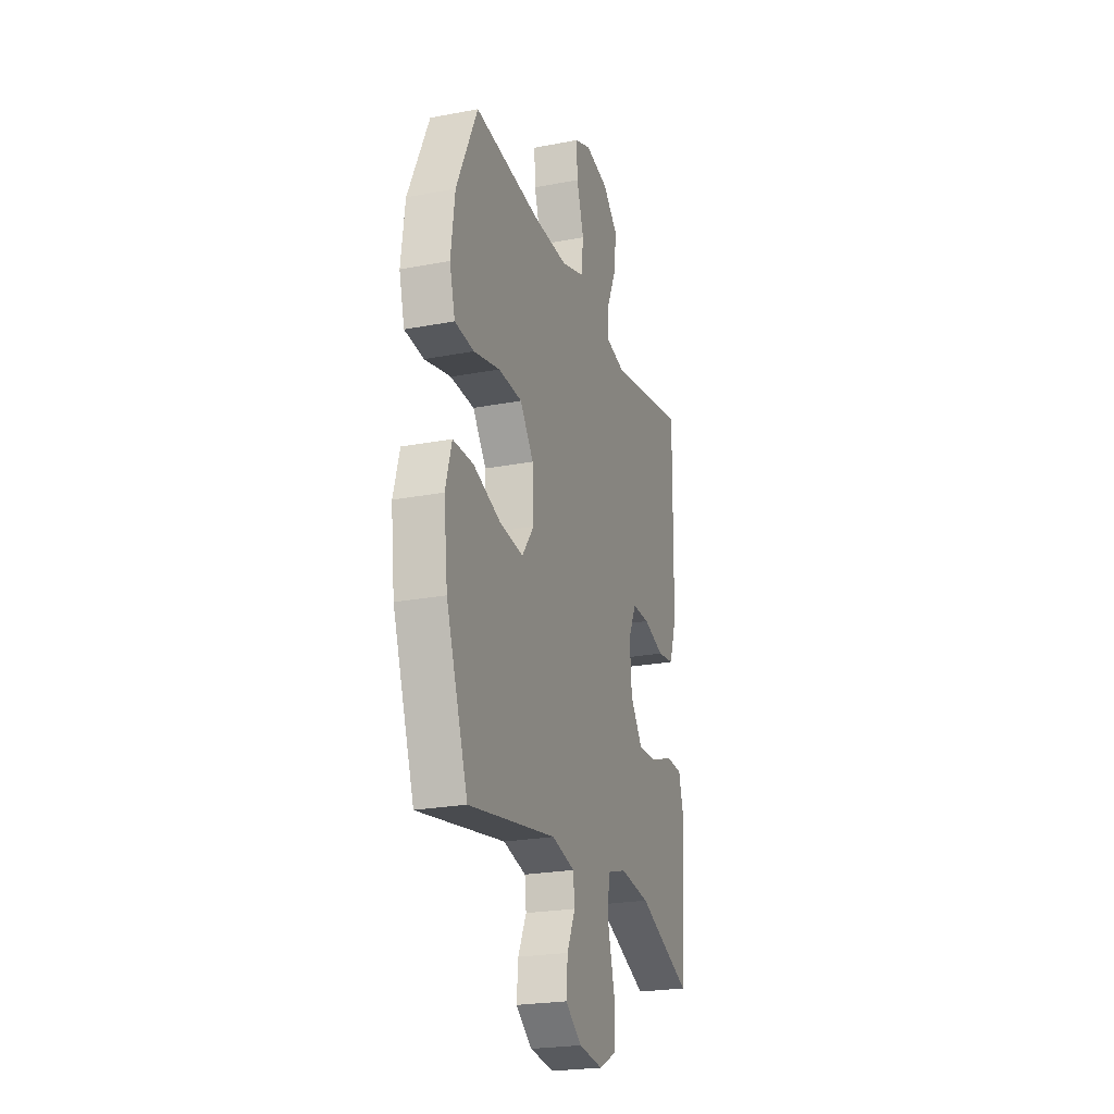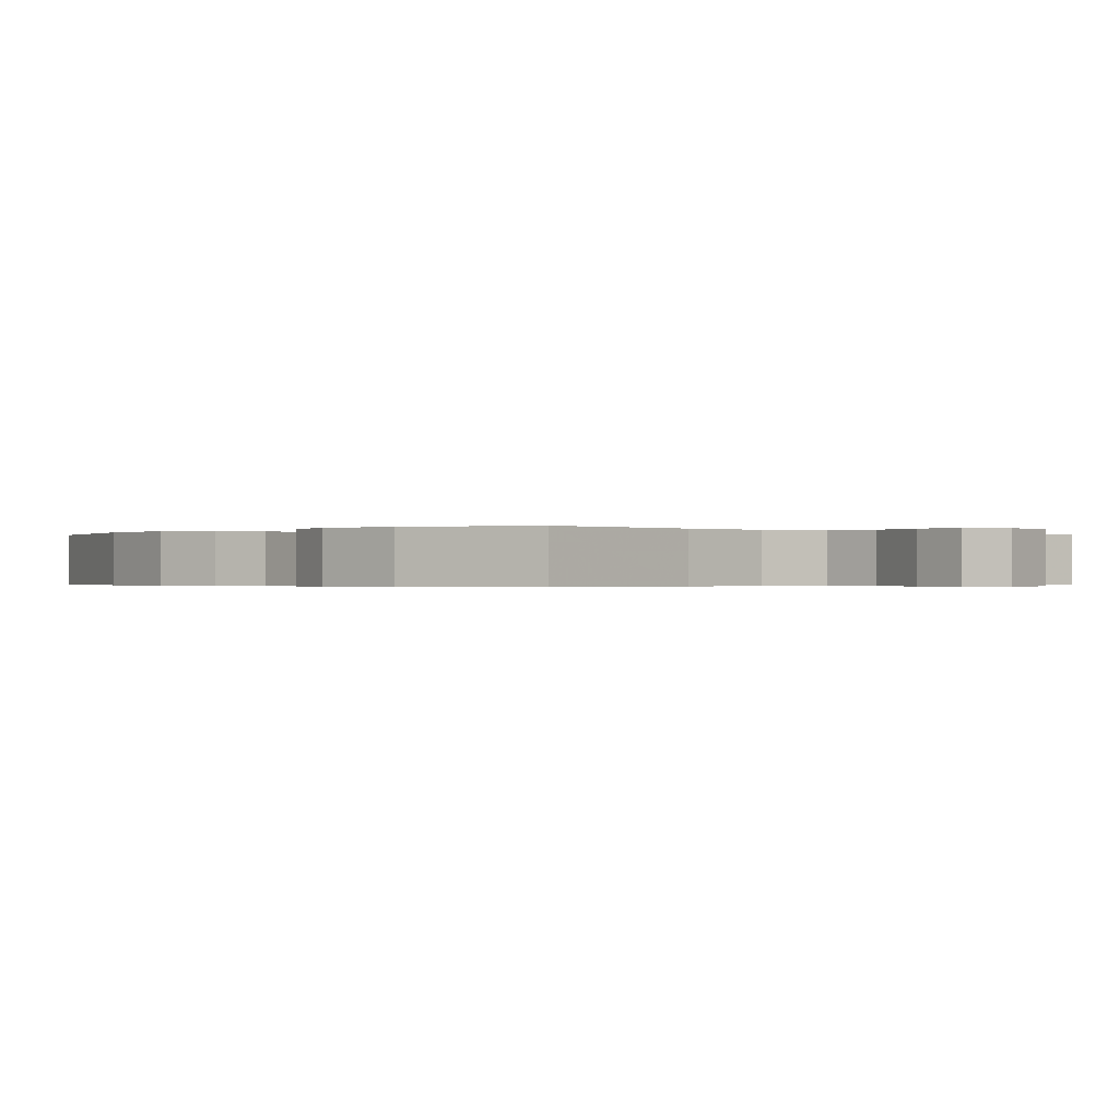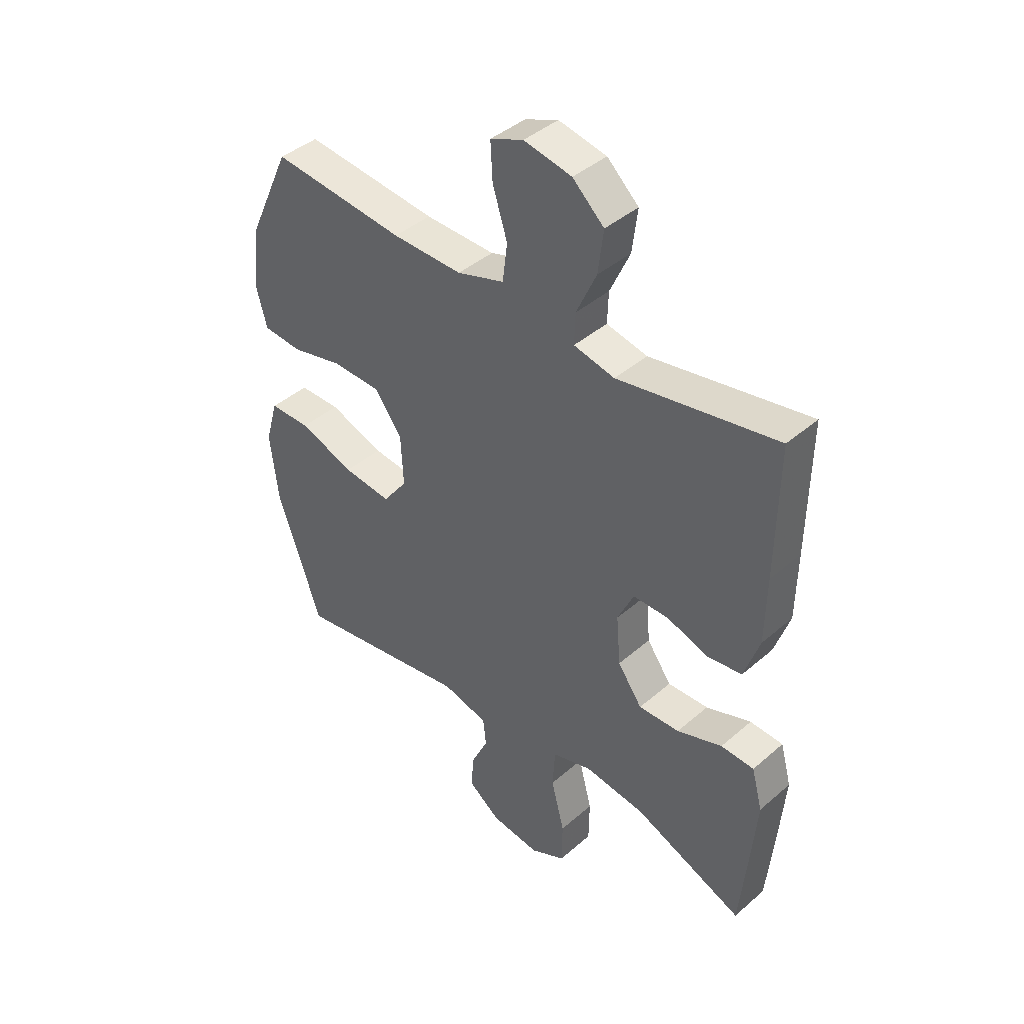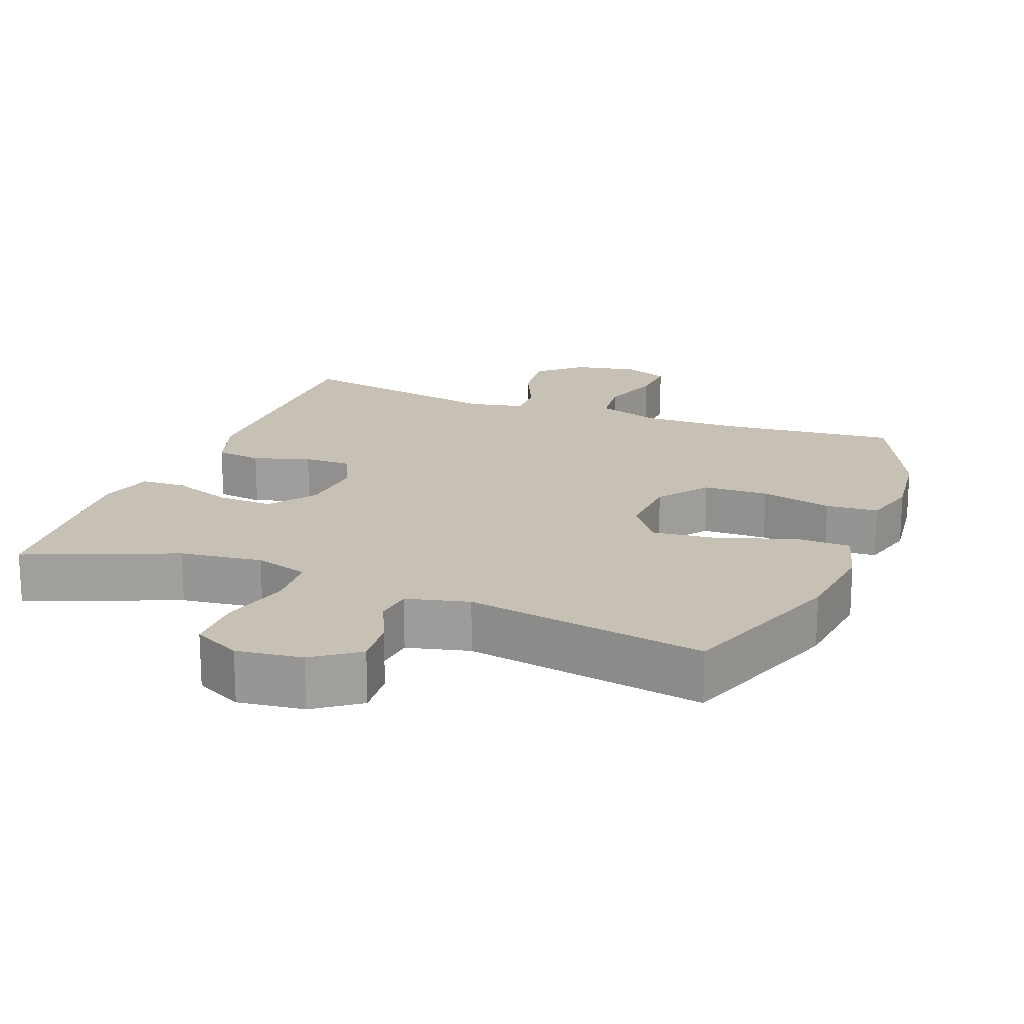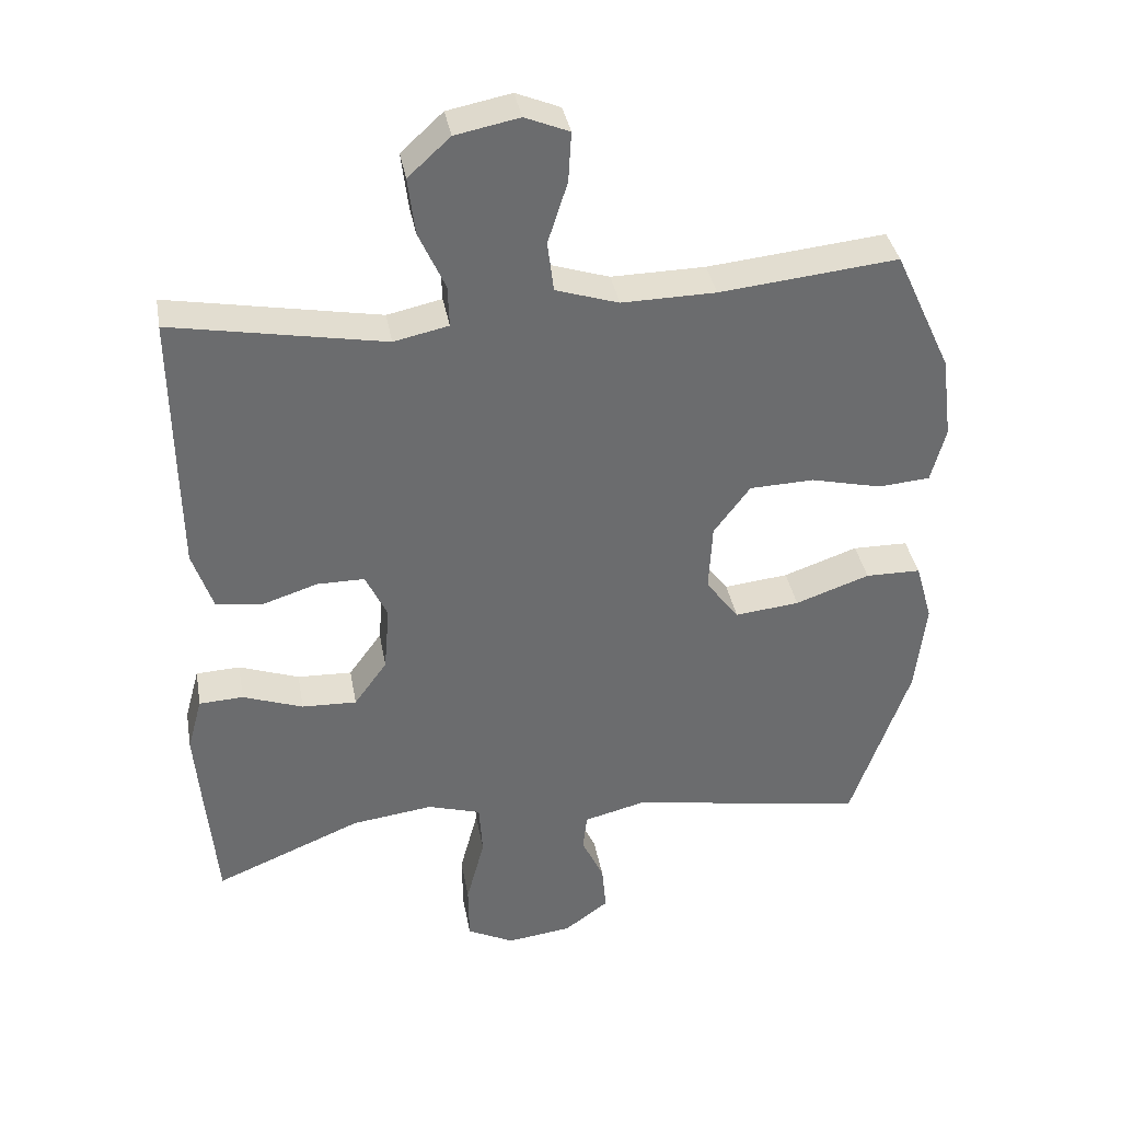
<metadata>
{"format":"obj","ext":"obj","renderer":"f3d","projection":"perspective","resolution":1024,"background":"white","views":[{"elev":-23.4,"azim":-72.1,"up":"+Z"},{"elev":-0.3,"azim":-43.1,"up":"+Y"},{"elev":41.8,"azim":43.9,"up":"+Z"},{"elev":18.5,"azim":-158.7,"up":"+Y"},{"elev":36.9,"azim":169.9,"up":"+Z"}]}
</metadata>
<code>
v -0.5 0.07 0.5
v -0.246 0.07 0.474
v -0.112 0.07 0.472
v -0.022 0.07 0.501
v -0.013 0.07 0.573
v -0.041 0.07 0.661
v -0.045 0.07 0.732
v 0.018 0.07 0.758
v 0.109 0.07 0.74
v 0.169 0.07 0.685
v 0.159 0.07 0.604
v 0.121 0.07 0.52
v 0.119 0.07 0.461
v 0.197 0.07 0.444
v 0.5 0.07 0.5
v 0.497 0.07 0.251
v 0.495 0.07 0.123
v 0.466 0.07 0.037
v 0.401 0.07 0.028
v 0.321 0.07 0.054
v 0.253 0.07 0.054
v 0.222 0.07 -0.012
v 0.23 0.07 -0.107
v 0.277 0.07 -0.172
v 0.355 0.07 -0.169
v 0.441 0.07 -0.138
v 0.504 0.07 -0.141
v 0.525 0.07 -0.218
v 0.515 0.07 -0.337
v 0.5 0.07 -0.5
v 0.29 0.07 -0.413
v 0.174 0.07 -0.398
v 0.098 0.07 -0.421
v 0.093 0.07 -0.497
v 0.119 0.07 -0.596
v 0.118 0.07 -0.678
v 0.051 0.07 -0.712
v -0.042 0.07 -0.7
v -0.105 0.07 -0.654
v -0.099 0.07 -0.587
v -0.067 0.07 -0.518
v -0.073 0.07 -0.465
v -0.161 0.07 -0.443
v -0.5 0.07 -0.5
v -0.584 0.07 -0.258
v -0.599 0.07 -0.126
v -0.575 0.07 -0.041
v -0.496 0.07 -0.04
v -0.39 0.07 -0.077
v -0.298 0.07 -0.087
v -0.251 0.07 -0.024
v -0.256 0.07 0.073
v -0.308 0.07 0.143
v -0.4 0.07 0.146
v -0.501 0.07 0.122
v -0.575 0.07 0.128
v -0.596 0.07 0.206
v -0.581 0.07 0.324
v -0.5 0 0.5
v -0.246 0 0.474
v -0.112 0 0.472
v -0.022 0 0.501
v -0.013 0 0.573
v -0.041 0 0.661
v -0.045 0 0.732
v 0.018 0 0.758
v 0.109 0 0.74
v 0.169 0 0.685
v 0.159 0 0.604
v 0.121 0 0.52
v 0.119 0 0.461
v 0.197 0 0.444
v 0.5 0 0.5
v 0.497 0 0.251
v 0.495 0 0.123
v 0.466 0 0.037
v 0.401 0 0.028
v 0.321 0 0.054
v 0.253 0 0.054
v 0.222 0 -0.012
v 0.23 0 -0.107
v 0.277 0 -0.172
v 0.355 0 -0.169
v 0.441 0 -0.138
v 0.504 0 -0.141
v 0.525 0 -0.218
v 0.515 0 -0.337
v 0.5 0 -0.5
v 0.29 0 -0.413
v 0.174 0 -0.398
v 0.098 0 -0.421
v 0.093 0 -0.497
v 0.119 0 -0.596
v 0.118 0 -0.678
v 0.051 0 -0.712
v -0.042 0 -0.7
v -0.105 0 -0.654
v -0.099 0 -0.587
v -0.067 0 -0.518
v -0.073 0 -0.465
v -0.161 0 -0.443
v -0.5 0 -0.5
v -0.584 0 -0.258
v -0.599 0 -0.126
v -0.575 0 -0.041
v -0.496 0 -0.04
v -0.39 0 -0.077
v -0.298 0 -0.087
v -0.251 0 -0.024
v -0.256 0 0.073
v -0.308 0 0.143
v -0.4 0 0.146
v -0.501 0 0.122
v -0.575 0 0.128
v -0.596 0 0.206
v -0.581 0 0.324
f 58 1 2
f 57 58 2
f 56 57 2
f 55 56 2
f 54 55 2
f 53 54 2 3
f 52 53 3 4
f 51 52 4
f 47 48 49
f 46 47 49
f 45 46 49
f 44 45 49
f 43 44 49
f 42 43 49 50
f 39 40 41
f 38 39 41
f 37 38 41
f 36 37 41
f 35 36 41
f 34 35 41
f 33 34 41 42
f 42 50 51
f 33 42 51
f 32 33 51
f 29 30 31
f 28 29 31
f 27 28 31
f 26 27 31
f 25 26 31
f 24 25 31 32
f 18 19 20
f 17 18 20
f 16 17 20
f 15 16 20
f 14 15 20
f 13 14 20 21
f 10 11 12
f 9 10 12
f 8 9 12
f 7 8 12
f 6 7 12
f 5 6 12
f 4 5 12 13
f 13 21 22
f 4 13 22
f 51 4 22
f 23 24 32 51
f 22 23 51
f 60 59 116
f 60 116 115
f 60 115 114
f 60 114 113
f 60 113 112
f 61 60 112 111
f 62 61 111 110
f 62 110 109
f 107 106 105
f 107 105 104
f 107 104 103
f 107 103 102
f 107 102 101
f 108 107 101 100
f 99 98 97
f 99 97 96
f 99 96 95
f 99 95 94
f 99 94 93
f 99 93 92
f 100 99 92 91
f 109 108 100
f 109 100 91
f 109 91 90
f 89 88 87
f 89 87 86
f 89 86 85
f 89 85 84
f 89 84 83
f 90 89 83 82
f 78 77 76
f 78 76 75
f 78 75 74
f 78 74 73
f 78 73 72
f 79 78 72 71
f 70 69 68
f 70 68 67
f 70 67 66
f 70 66 65
f 70 65 64
f 70 64 63
f 71 70 63 62
f 80 79 71
f 80 71 62
f 80 62 109
f 109 90 82 81
f 109 81 80
f 1 59 60 2
f 2 60 61 3
f 3 61 62 4
f 4 62 63 5
f 5 63 64 6
f 6 64 65 7
f 7 65 66 8
f 8 66 67 9
f 9 67 68 10
f 10 68 69 11
f 11 69 70 12
f 12 70 71 13
f 13 71 72 14
f 14 72 73 15
f 15 73 74 16
f 16 74 75 17
f 17 75 76 18
f 18 76 77 19
f 19 77 78 20
f 20 78 79 21
f 21 79 80 22
f 22 80 81 23
f 23 81 82 24
f 24 82 83 25
f 25 83 84 26
f 26 84 85 27
f 27 85 86 28
f 28 86 87 29
f 29 87 88 30
f 30 88 89 31
f 31 89 90 32
f 32 90 91 33
f 33 91 92 34
f 34 92 93 35
f 35 93 94 36
f 36 94 95 37
f 37 95 96 38
f 38 96 97 39
f 39 97 98 40
f 40 98 99 41
f 41 99 100 42
f 42 100 101 43
f 43 101 102 44
f 44 102 103 45
f 45 103 104 46
f 46 104 105 47
f 47 105 106 48
f 48 106 107 49
f 49 107 108 50
f 50 108 109 51
f 51 109 110 52
f 52 110 111 53
f 53 111 112 54
f 54 112 113 55
f 55 113 114 56
f 56 114 115 57
f 57 115 116 58
f 58 116 59 1

</code>
